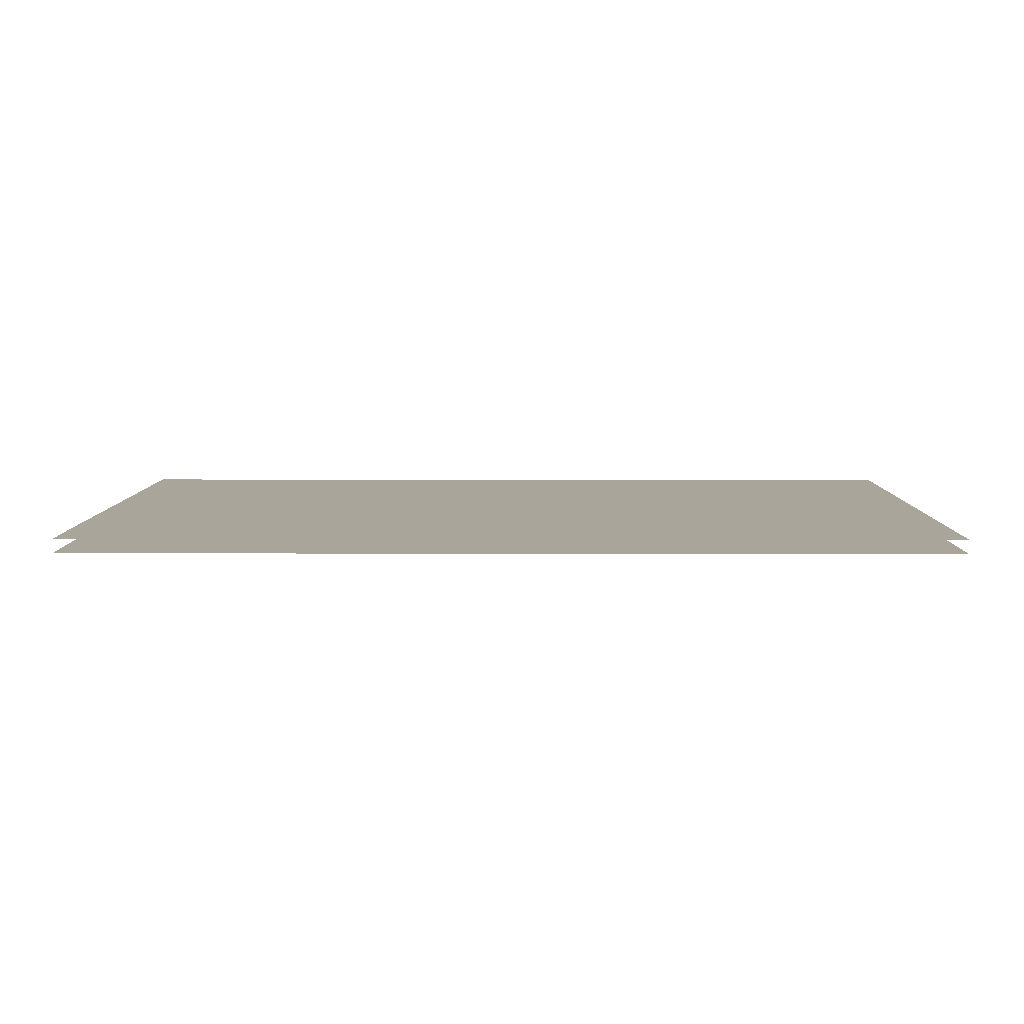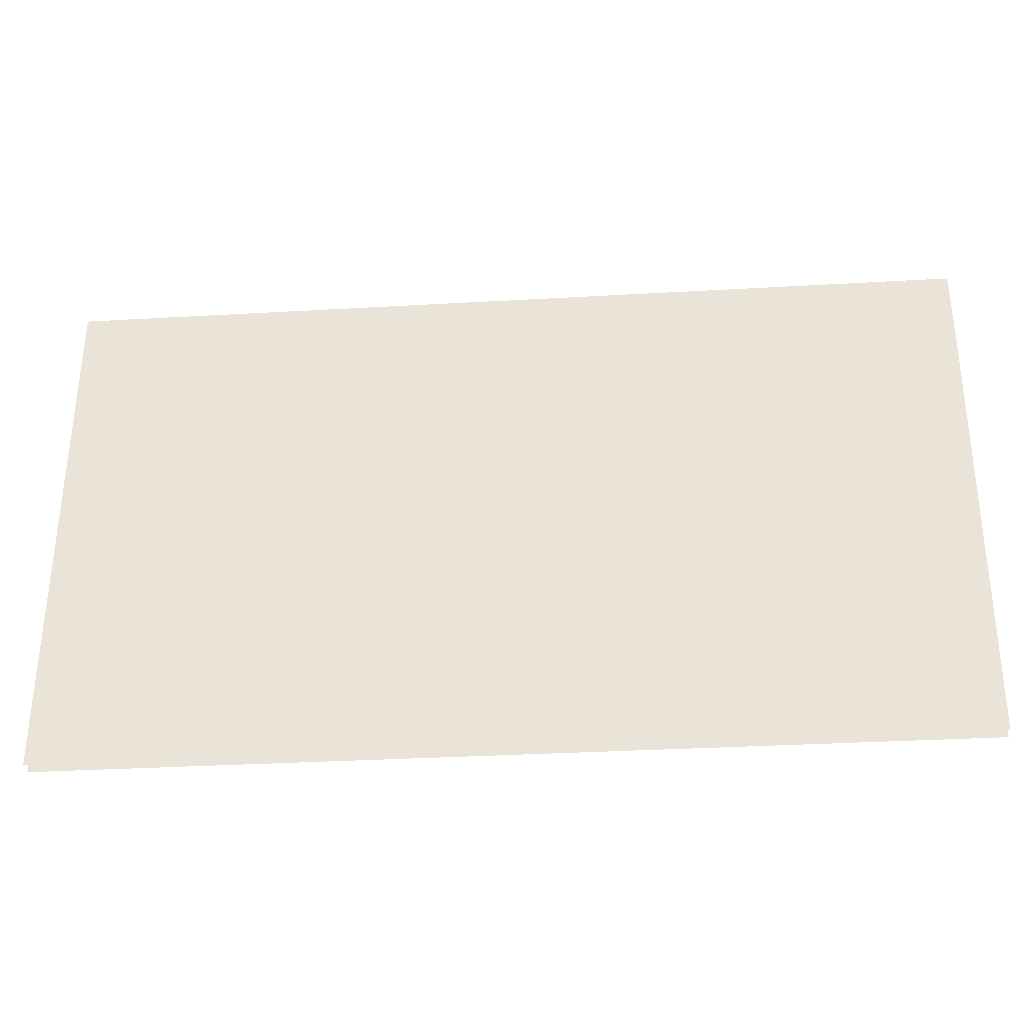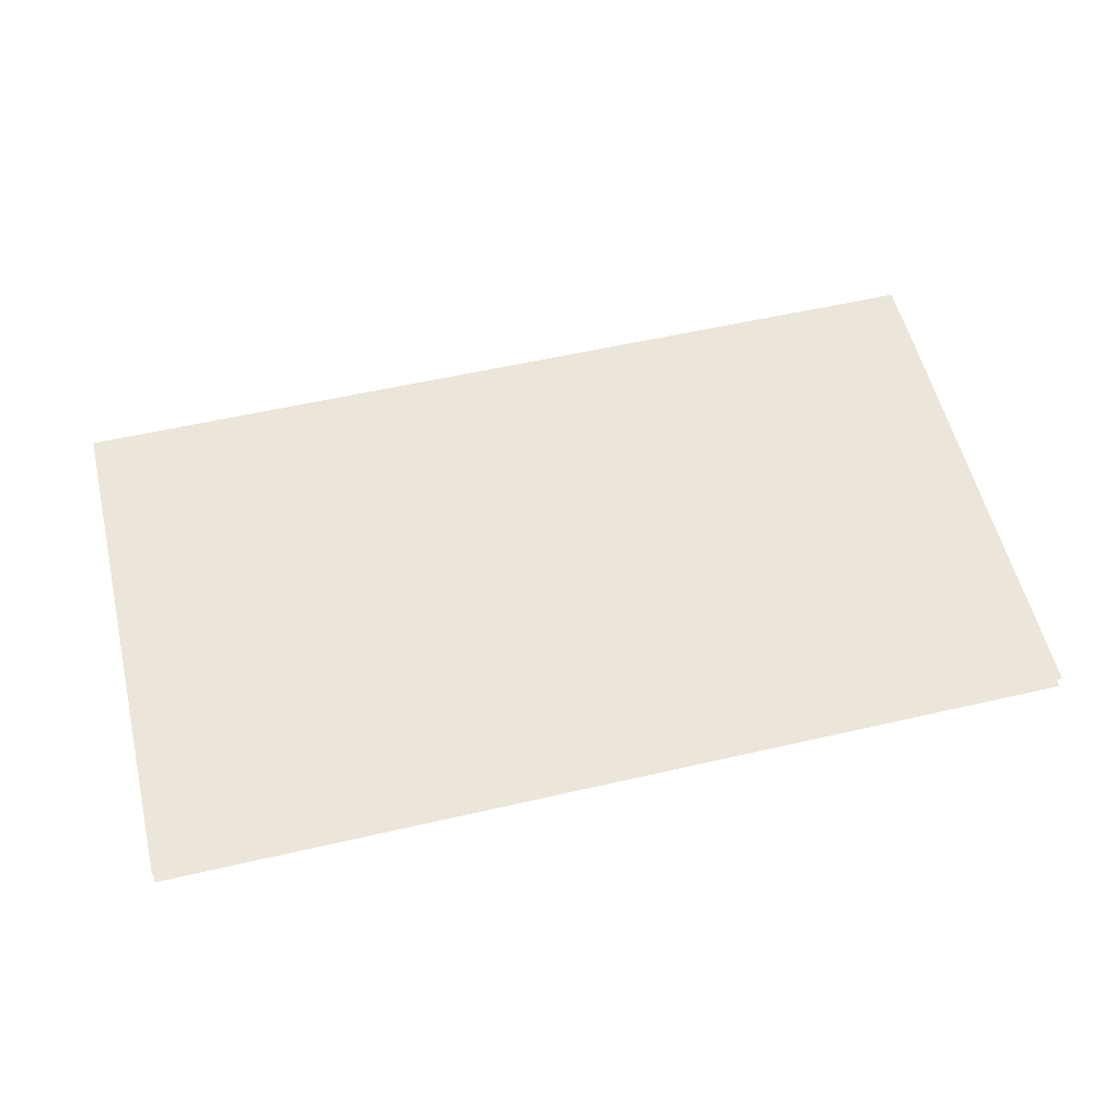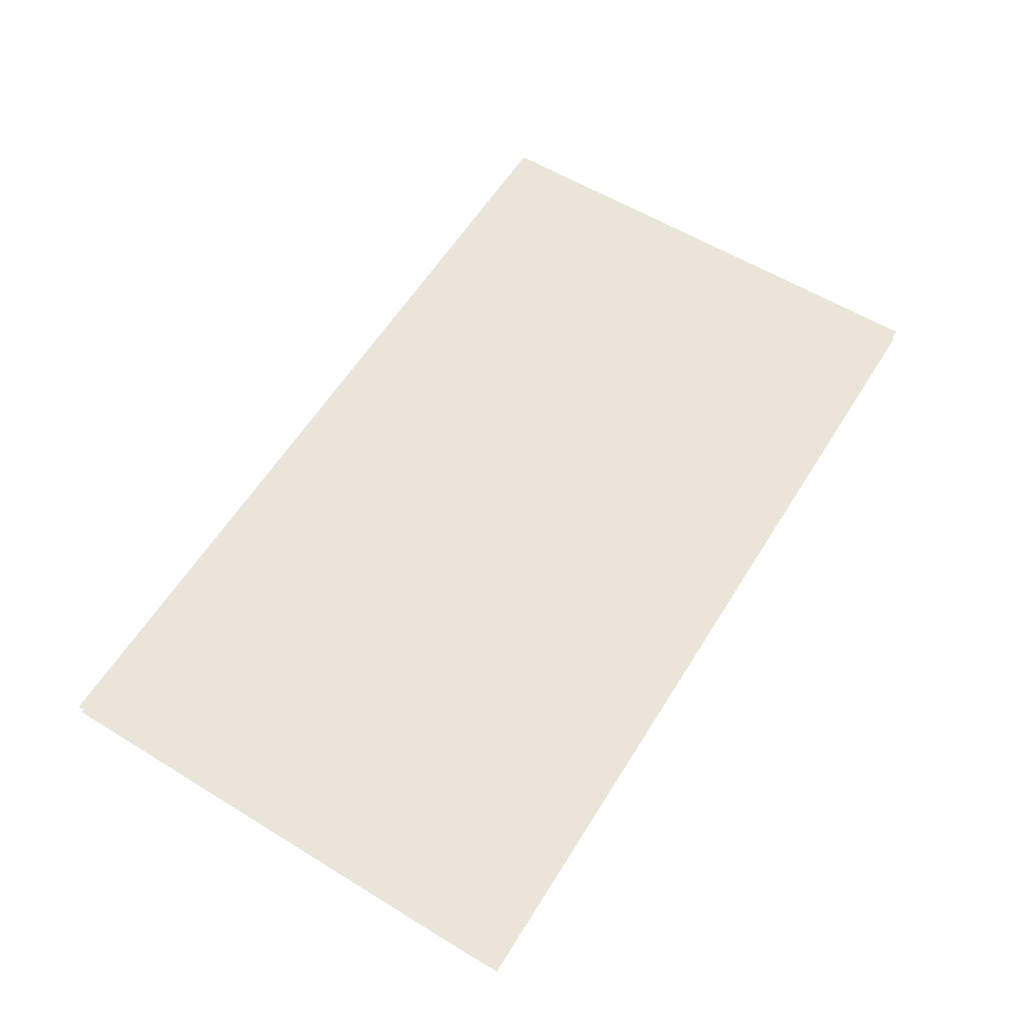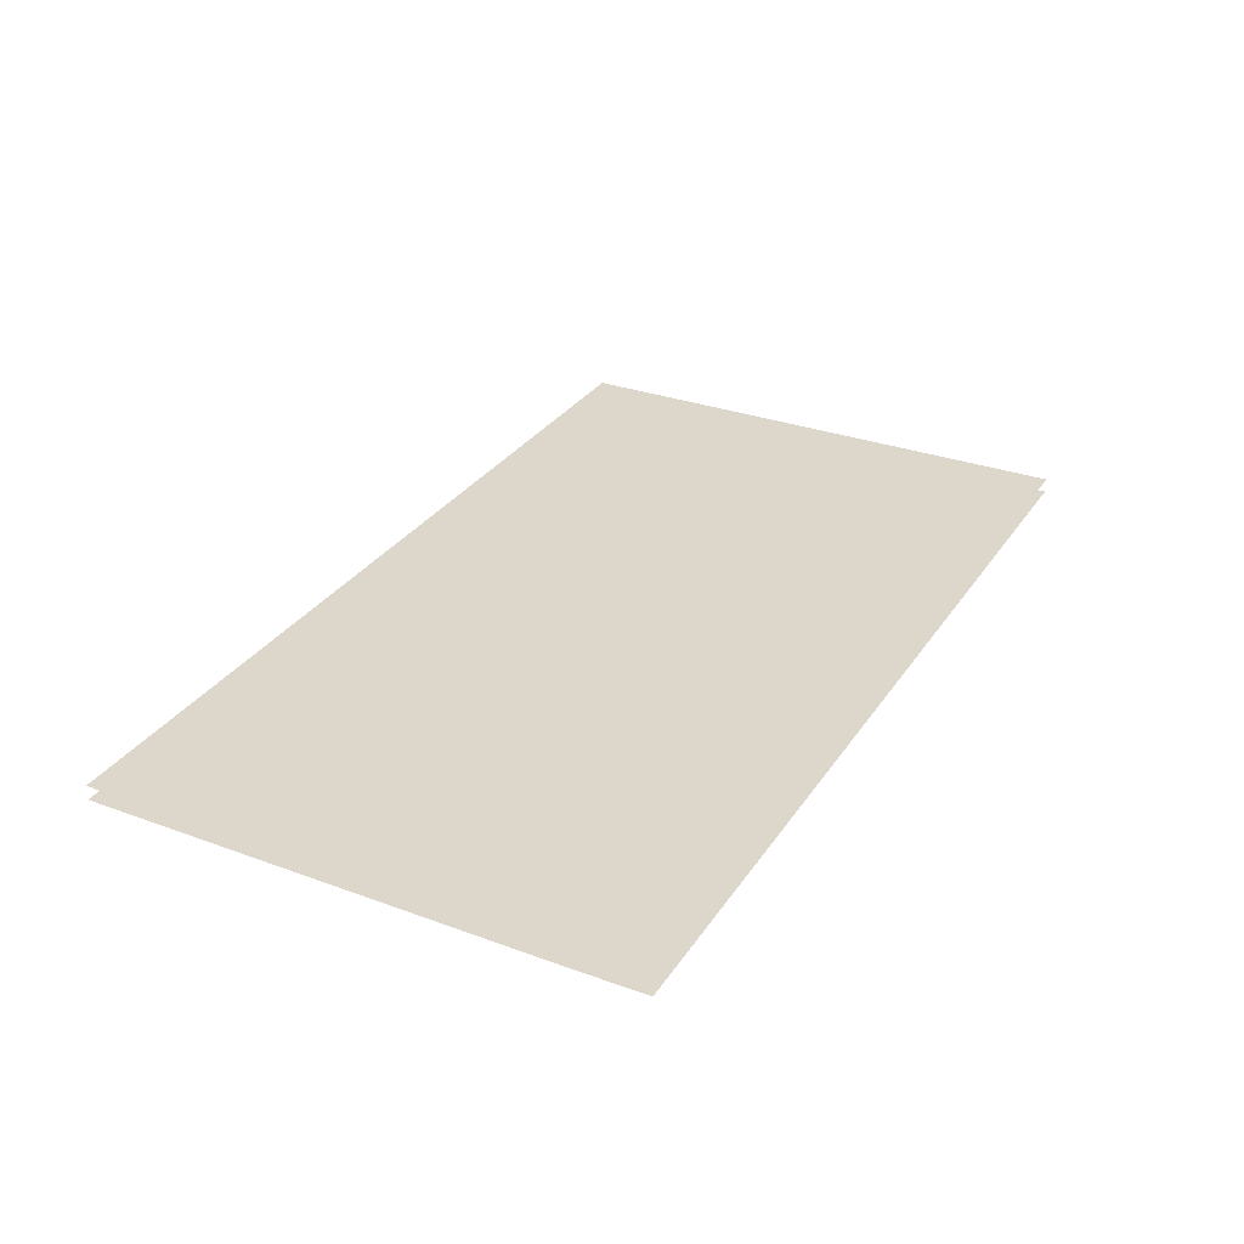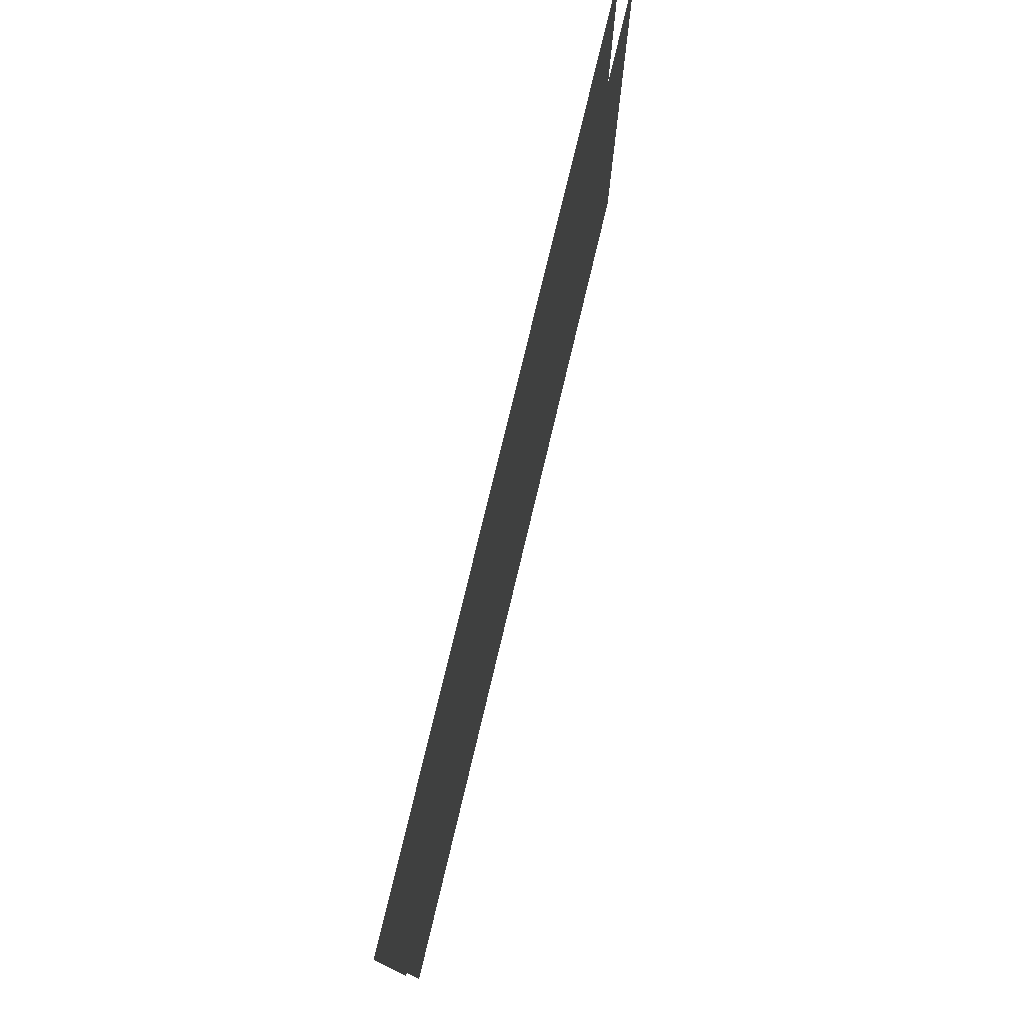
<metadata>
{"format":"obj","ext":"obj","renderer":"f3d","projection":"perspective","resolution":1024,"background":"white","views":[{"elev":7.5,"azim":-179.6,"up":"+Z"},{"elev":-33.5,"azim":4.5,"up":"+Y"},{"elev":55.3,"azim":-13.7,"up":"+Z"},{"elev":59.3,"azim":121.7,"up":"+Z"},{"elev":30.6,"azim":117.6,"up":"+Z"},{"elev":75.9,"azim":-76.6,"up":"+Y"}]}
</metadata>
<code>
o floor_3
v 33.96 -98.97 0
v 33.96 -98.97 -0.1
v 34.7 -98.97 0
v 34.7 -98.97 -0.1
v 35.77 -98.97 0
v 35.77 -98.97 -0.1
v 40.38 -98.97 0
v 40.38 -98.97 -0.1
v 40.38 -99.47 0
v 40.38 -99.47 -0.1
v 40.35 -102.7 0
v 40.35 -102.7 -0.1
v 39.68 -102.7 0
v 39.68 -102.7 -0.1
v 38.53 -102.7 0
v 38.53 -102.7 -0.1
v 35.79 -102.7 0
v 35.79 -102.7 -0.1
v 34.66 -102.7 0
v 34.66 -102.7 -0.1
v 33.96 -102.7 0
v 33.96 -102.7 -0.1
f 1 21 19
f 20 22 2
f 1 19 3
f 4 20 2
f 3 19 17
f 18 20 4
f 3 17 5
f 6 18 4
f 5 17 15
f 16 18 6
f 5 15 9
f 10 16 6
f 5 9 7
f 8 10 6
f 11 9 13
f 14 10 12
f 13 9 15
f 16 10 14

</code>
